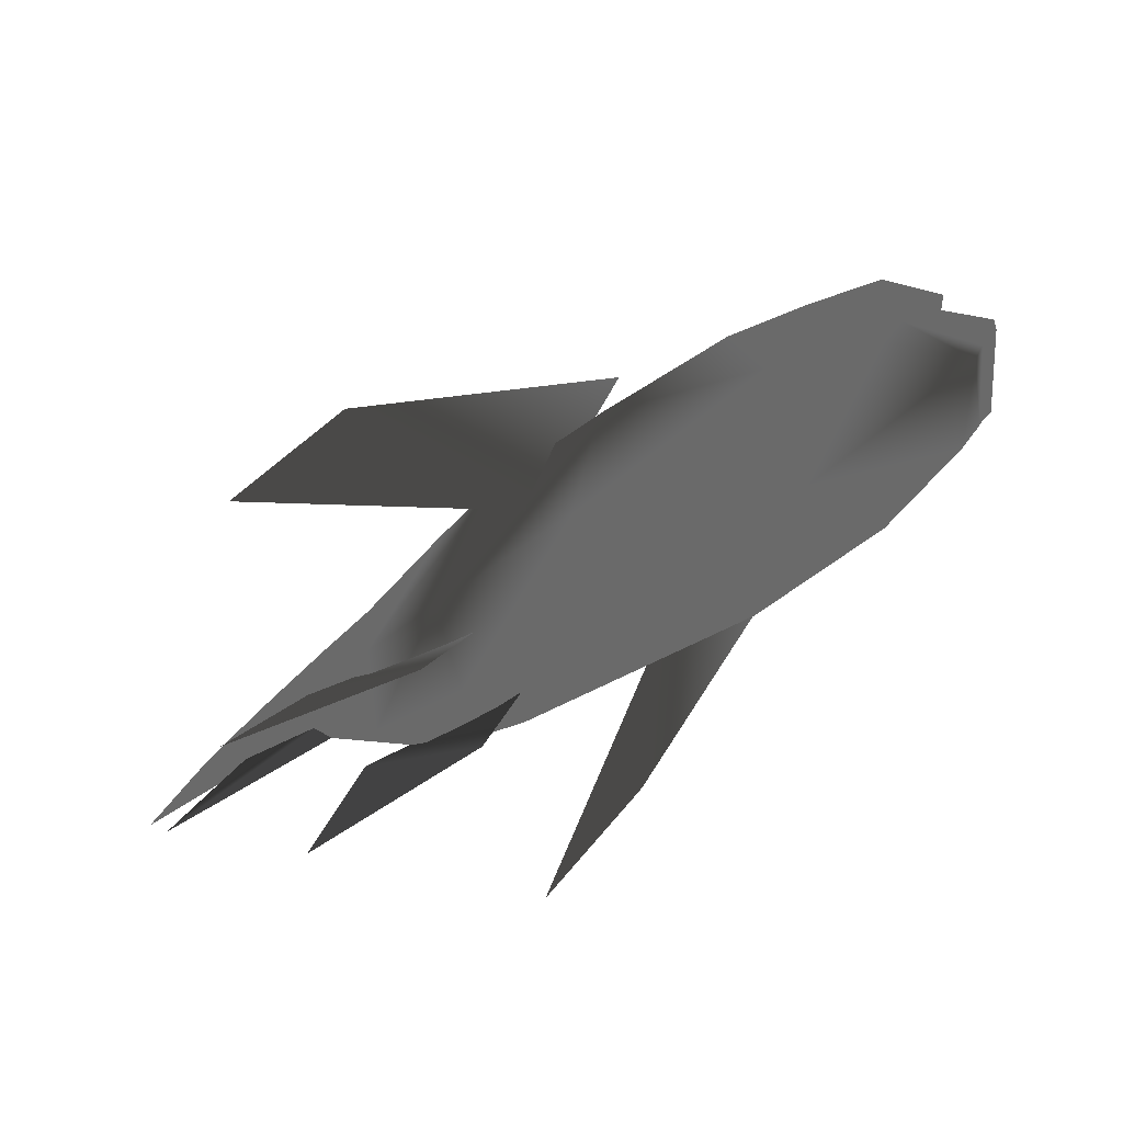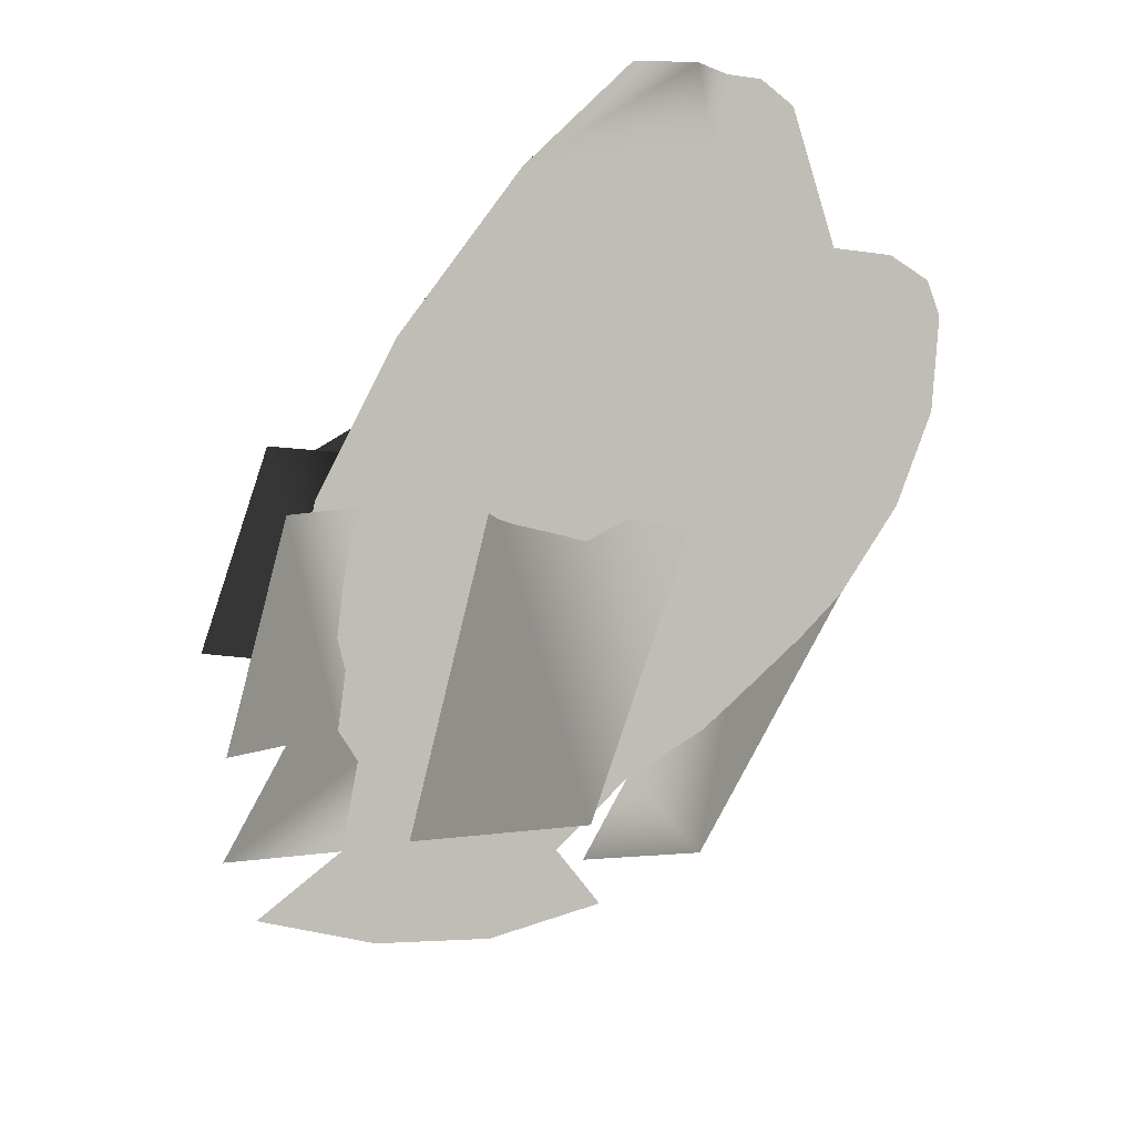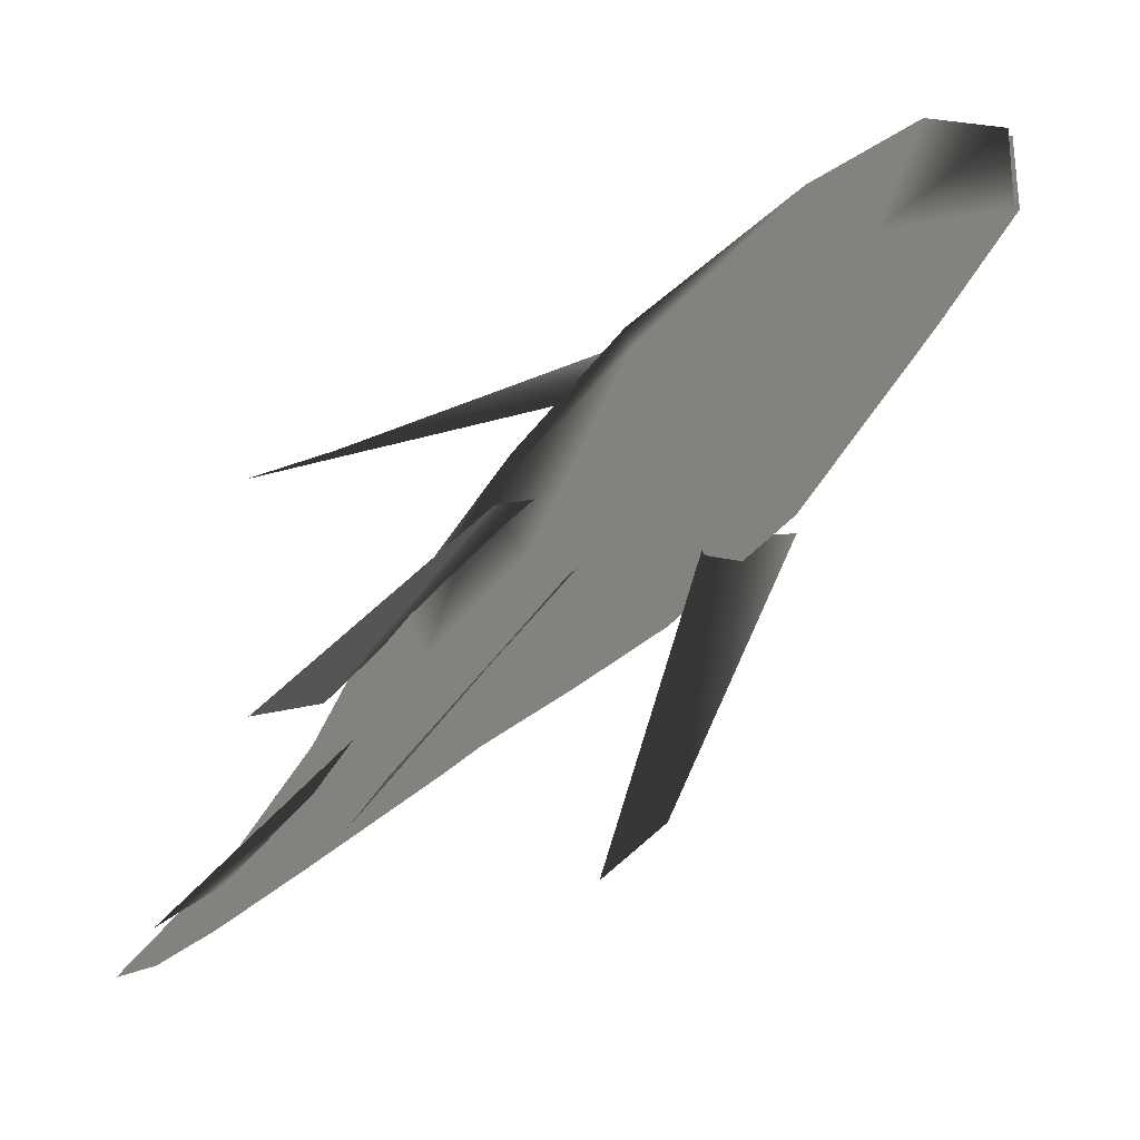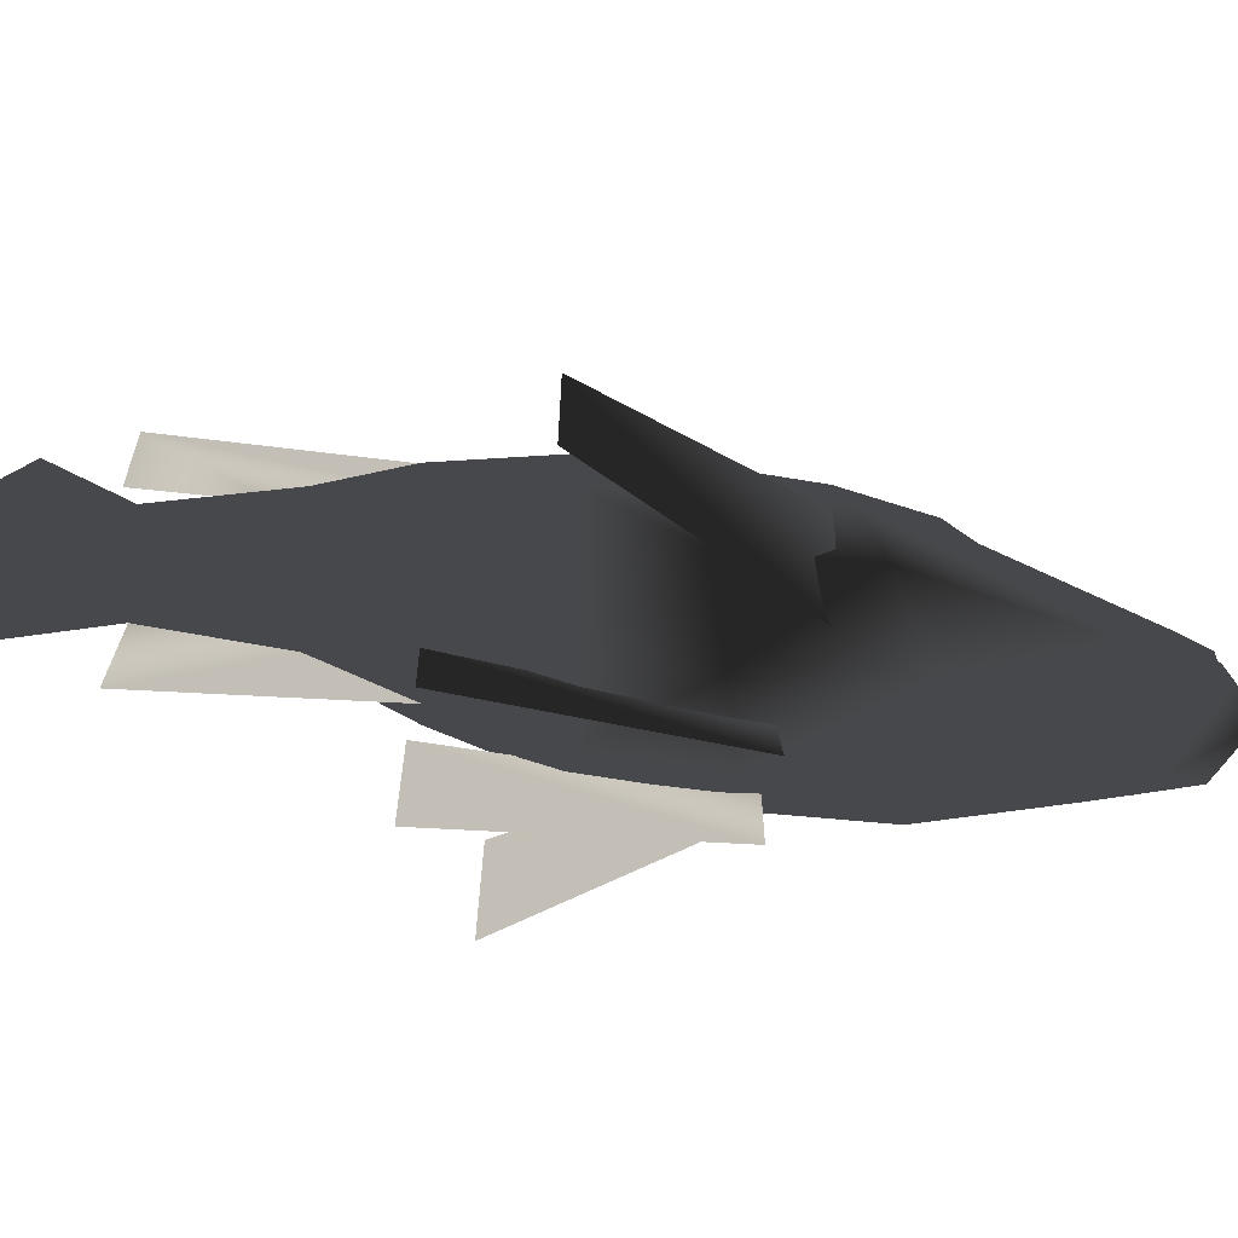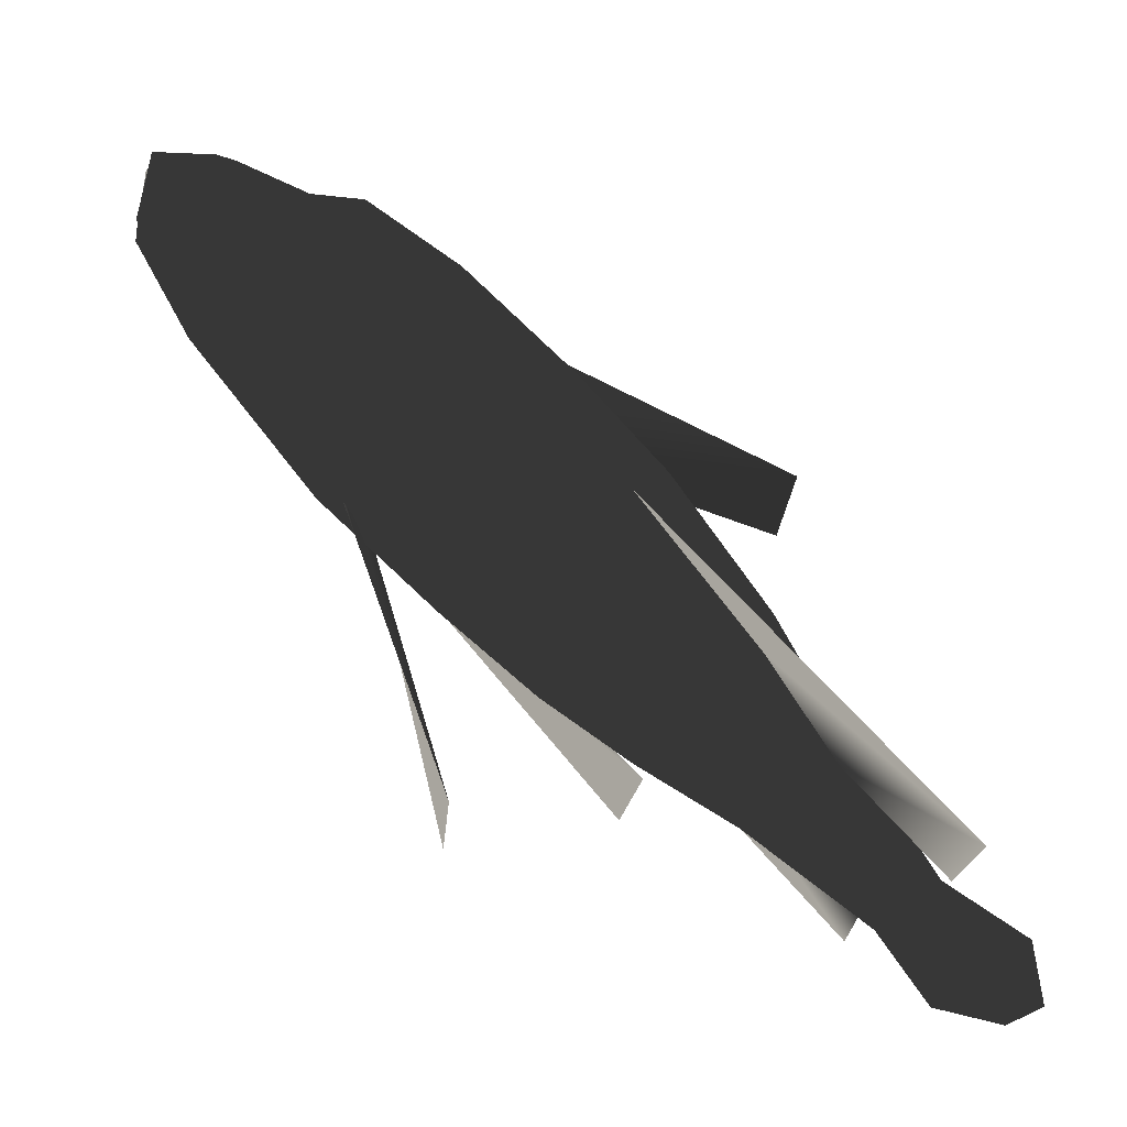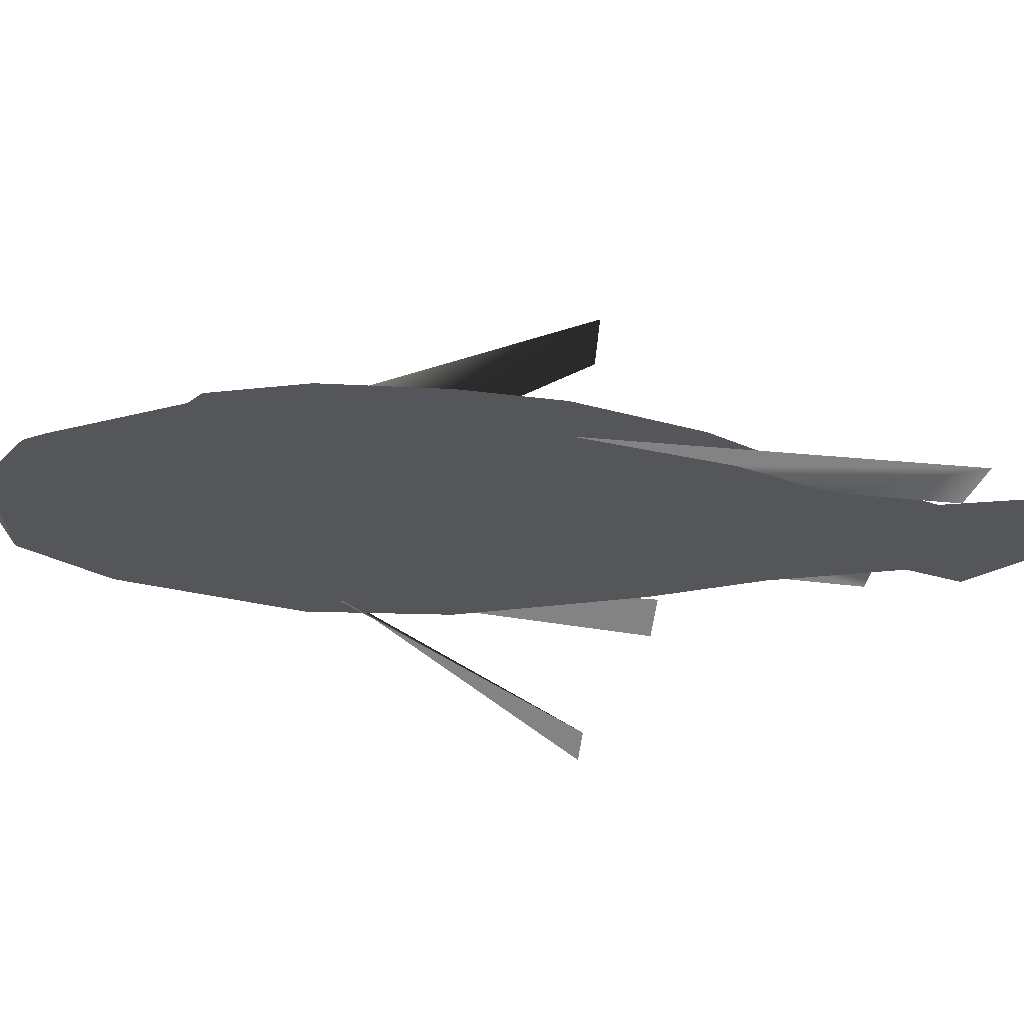
<metadata>
{"format":"obj","ext":"obj","renderer":"f3d","projection":"perspective","resolution":1024,"background":"white","views":[{"elev":39.1,"azim":35.9,"up":"+Z"},{"elev":2.4,"azim":72.6,"up":"+Z"},{"elev":11.1,"azim":24.9,"up":"+Z"},{"elev":-66.7,"azim":-54.4,"up":"+Y"},{"elev":-18.2,"azim":178.4,"up":"+Z"},{"elev":77.7,"azim":137.7,"up":"+Y"}]}
</metadata>
<code>
g object_1
v -4.882 -5.963 2.85
v -2.706 -0.1411 7.798
v -6.617 -0.489 3.514
v -0.5152 -4.657 7.721
v -2.579 -7.629 1.719
v 2.261 -6.182 6.664
v 3.23 -4.363 3.992
v 6.851 -3.587 11.43
v 7.974 -1.637 10.08
v 9.788 -0.08745 11.91
v 7.777 -0.503 8.341
v 9.575 1.265 11.78
v 9.264 1.52 11.48
v 8.476 2.018 13.39
v 8.959 2.955 13.93
v 6.601 1.311 14.13
v 6.838 1.88 14.4
v 3.588 -0.8313 12.51
v 6.032 2.942 13.66
v 1.219 7.032 9.544
v 8.24 4.238 13.28
v 4.305 7.181 9.509
v 4.356 7.278 6.422
v 4.032 9.203 9.354
v 3.175 10.71 6.486
v 3.232 10.83 8.647
v 2.117 11.76 7.583
v 1.082 10.54 8.57
v -0.9428 12.91 4.58
v -2.022 11.05 6.058
v -4.13 13.1 1.392
v -5.612 10.96 2.534
v -7.268 12.36 -1.802
v -8.531 9.981 -0.3678
v -11.41 9.631 -6.126
v -11.94 7.694 -4.251
v -14.02 6.65 -8.916
v -14.21 4.715 -6.956
v -16.91 4.787 -11.93
v -17.71 2.733 -11.73
v -19.64 7.394 -14.52
v -20.75 3.229 -15.88
v -16.58 2.822 -12.85
v -16.26 -1.164 -12.8
v -11.54 -1.329 -9.107
v -15.96 -3.795 -11.49
v -12.21 -4.032 -7.736
v -13.74 -1.502 -6.921
v -10.7 -4.281 -3.664
v -11.32 -1.107 -3.318
v -7.71 -6.02 -0.4005
v -8.906 -0.7118 0.2841
v -8.693 5.749 0.12
v -6.305 5.871 3.057
v -6.075 -7.698 -1.794
v -9.411 -6.226 -5.056
v -4.78 -5.79 -3.317
v -8.135 -4.08 -6.215
v -7.976 -0.8443 -6.65
v -11.95 4.893 -9.213
v -1.544 -5.701 -0.4723
v -1.203 -0.06453 -1.875
v -4.409 -0.3592 -4.193
v -4.955 6.042 -3.601
v -8.45 5.467 -6.407
v -9.427 7.891 -6.754
v -17.43 -1.255 -11.64
v -20.36 -1.466 -15.76
v -18.67 -6.45 -14.36
v 3.045 0.3098 2.073
v 1.93 6.97 2.819
v -2.036 6.205 -1.192
v -2.86 11.17 -0.2057
v -5.693 10.2 -3.193
v 5.389 -1.84 12.65
v 7.125 -0.2962 14.56
v 6.912 1.056 14.43
v -2.355 6.634 7.083
v 8.694 3.151 11.01
v 9.5 2.089 11.75
v -11.45 5.232 -3.418
v 0.6451 11.26 3.404
v 9.417 0.8532 14.26
v 9.075 1.939 13.99
v -2.948 -9.097 3.413
v -10.77 -5.772 -4.151
v -11.14 -9.797 -3.713
v -2.851 -6.449 3.198
v -8.532 -5.596 -6.38
v -0.8008 -8.929 1.276
v -7.856 -9.54 -6.983
v -1.173 -6.317 1.527
v -11.41 9.631 -6.126
v -17.74 10.9 -12.4
v -7.268 12.36 -1.802
v -14.02 6.65 -8.916
v -15.92 -8.206 -11.71
v -12.21 -4.032 -7.736
v -9.411 -6.226 -5.056
v -15.96 -3.795 -11.49
v -2.796 -3.226 5.85
v -13.68 0.3167 3.049
v -13.57 -5.823 2.954
v -4.095 2.915 6.861
v -1.701 1.256 -8.874
v 1.283 -2.906 1.789
v -1.434 -4.872 -9.124
v 1.931 3.388 0.8627
v -17.48 6.033 -12.43
f 1 2 3
f 1 4 2
f 5 4 1
f 5 6 4
f 7 6 5
f 7 8 6
f 9 8 7
f 9 10 8
f 11 10 9
f 11 12 10
f 13 12 11
f 13 14 12
f 15 14 13
f 15 16 14
f 17 16 15
f 17 18 16
f 19 18 17
f 19 20 18
f 21 20 19
f 21 22 20
f 23 22 21
f 23 24 22
f 25 24 23
f 25 26 24
f 27 26 25
f 27 28 26
f 29 28 27
f 29 30 28
f 31 30 29
f 31 32 30
f 33 32 31
f 33 34 32
f 35 34 33
f 35 36 34
f 37 36 35
f 37 38 36
f 39 38 37
f 39 40 38
f 41 40 39
f 41 42 40
f 43 42 41
f 43 44 42
f 45 44 43
f 45 46 44
f 47 46 45
f 47 48 46
f 49 48 47
f 49 50 48
f 51 50 49
f 51 52 50
f 3 52 51
f 3 53 52
f 54 53 3
f 54 34 53
f 32 34 54
f 51 1 3
f 51 55 1
f 56 55 51
f 56 57 55
f 58 57 56
f 58 59 57
f 45 59 58
f 45 60 59
f 43 60 45
f 43 39 60
f 41 39 43
f 55 5 1
f 55 61 5
f 57 61 55
f 57 62 61
f 63 62 57
f 63 64 62
f 65 64 63
f 65 66 64
f 60 66 65
f 60 37 66
f 39 37 60
f 40 48 38
f 40 67 48
f 42 67 40
f 42 68 67
f 44 68 42
f 44 69 68
f 46 69 44
f 46 67 69
f 48 67 46
f 61 7 5
f 61 70 7
f 62 70 61
f 62 71 70
f 72 71 62
f 72 73 71
f 74 73 72
f 74 33 73
f 35 33 74
f 8 4 6
f 8 75 4
f 76 75 8
f 76 18 75
f 77 18 76
f 77 16 18
f 14 16 77
f 28 24 26
f 28 20 24
f 78 20 28
f 78 18 20
f 2 18 78
f 2 4 18
f 23 71 25
f 23 11 71
f 79 11 23
f 79 80 11
f 21 80 79
f 21 15 80
f 36 53 34
f 36 81 53
f 38 81 36
f 38 50 81
f 48 50 38
f 64 72 62
f 64 74 72
f 66 74 64
f 66 35 74
f 37 35 66
f 25 29 27
f 25 82 29
f 71 82 25
f 71 73 82
f 12 83 10
f 12 84 83
f 14 84 12
f 14 77 84
f 59 63 57
f 59 65 63
f 60 65 59
f 11 70 71
f 11 7 70
f 9 7 11
f 85 86 87
f 85 88 86
f 89 90 91
f 89 92 90
f 93 94 95
f 93 96 94
f 97 98 99
f 97 100 98
f 101 102 103
f 101 104 102
f 105 106 107
f 105 108 106
f 17 21 19
f 17 15 21
f 81 52 53
f 81 50 52
f 49 56 51
f 49 47 56
f 30 78 28
f 30 32 78
f 54 78 32
f 54 3 78
f 82 31 29
f 82 73 31
f 13 80 15
f 13 11 80
f 58 47 45
f 58 56 47
f 77 83 84
f 77 76 83
f 8 83 76
f 8 10 83
f 96 109 94
f 68 69 67
f 20 22 24
f 75 18 4
f 2 78 3
f 21 79 23
f 31 73 33

</code>
